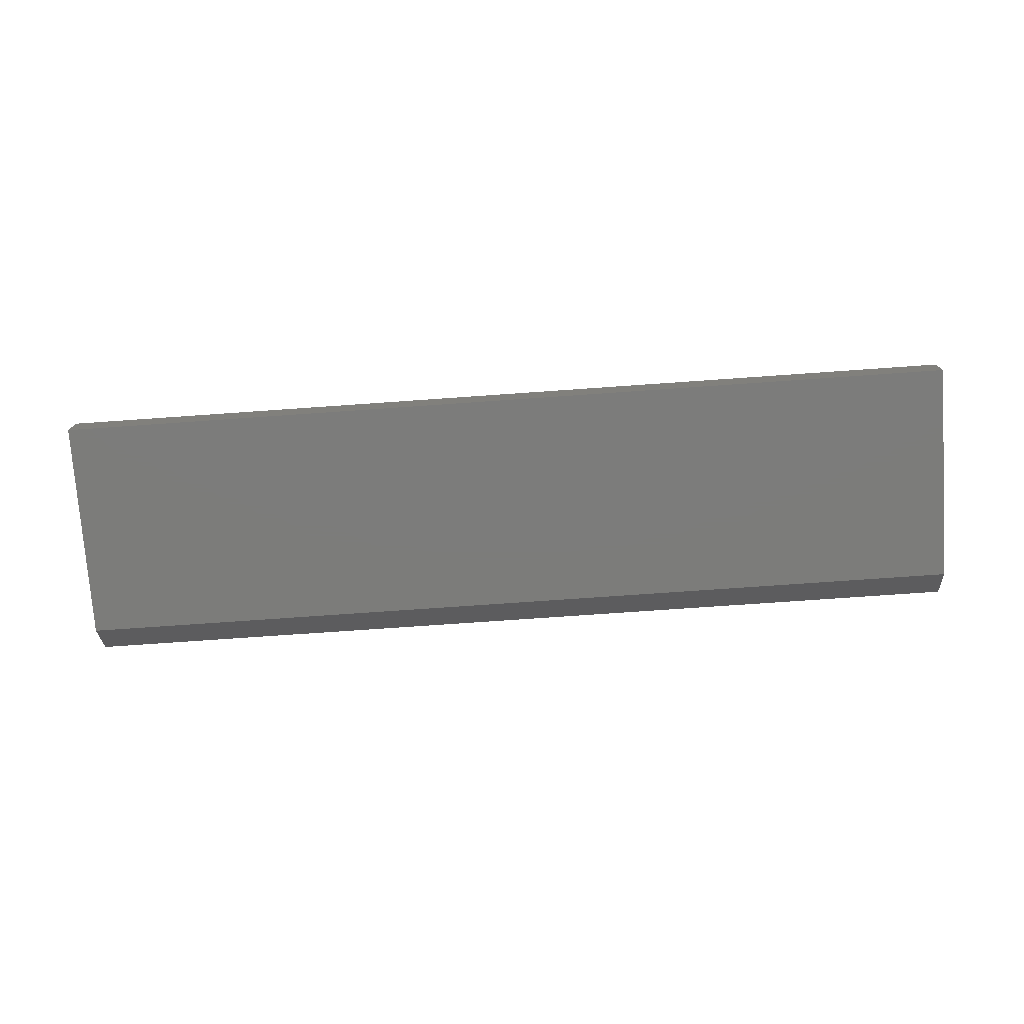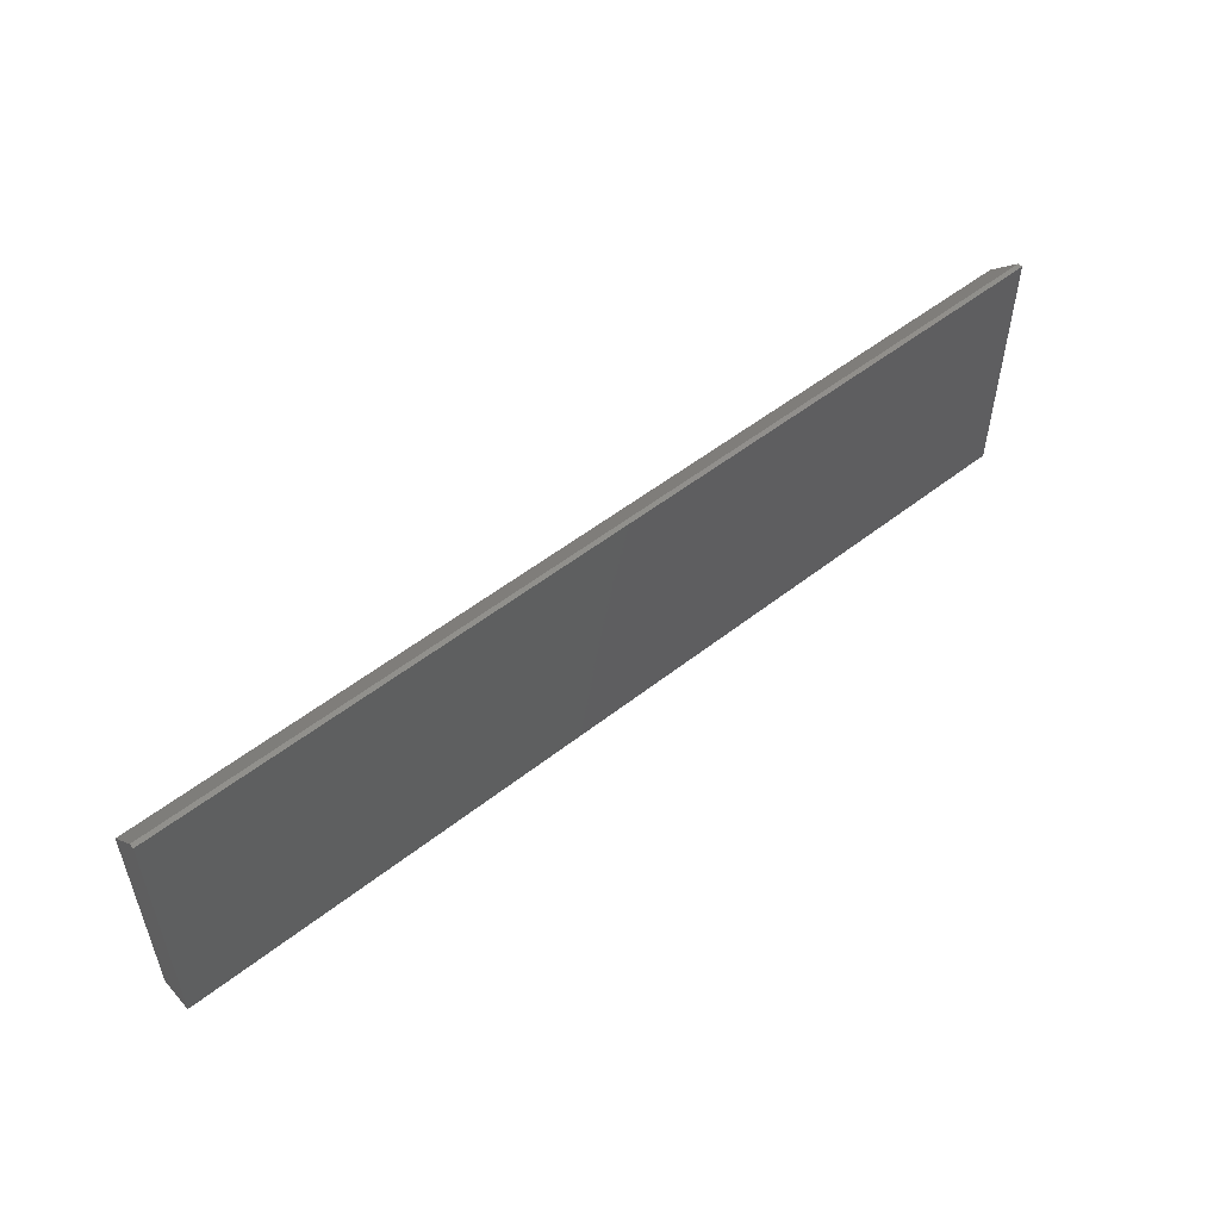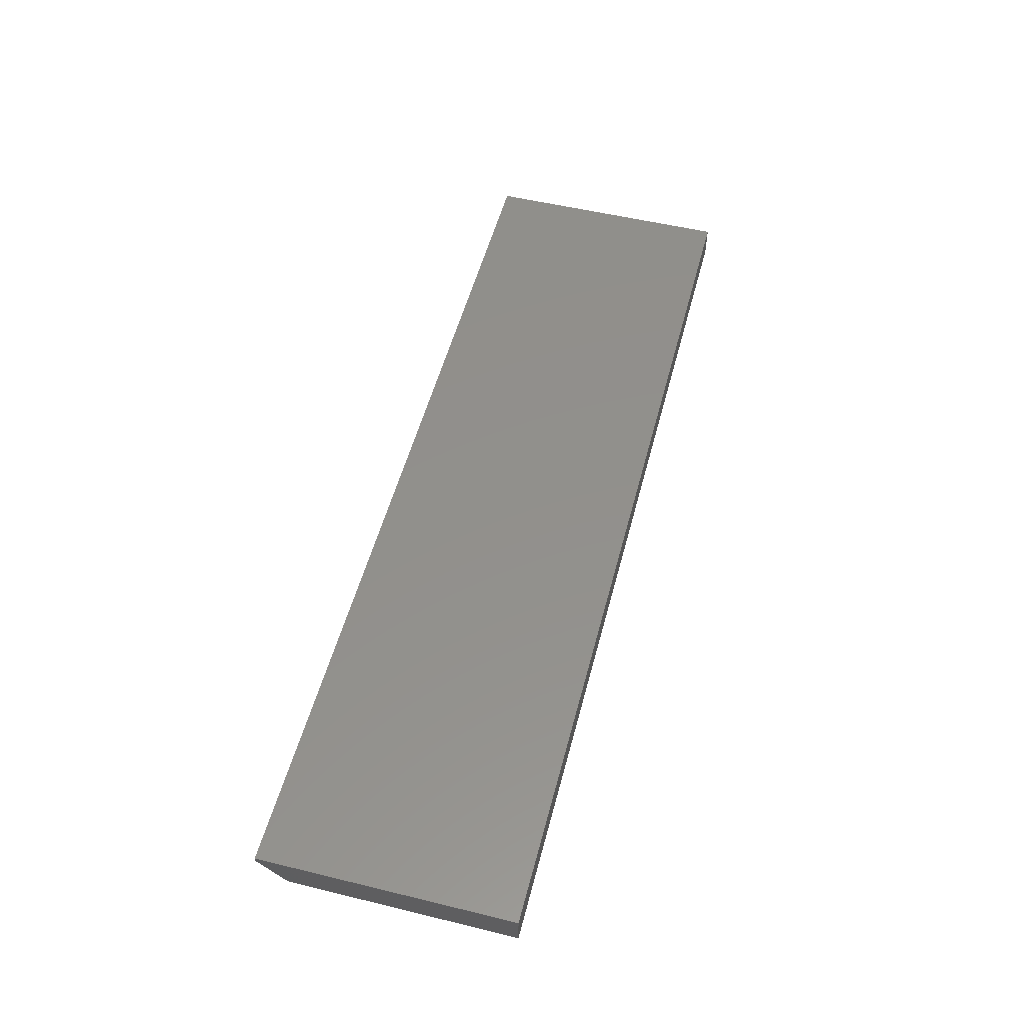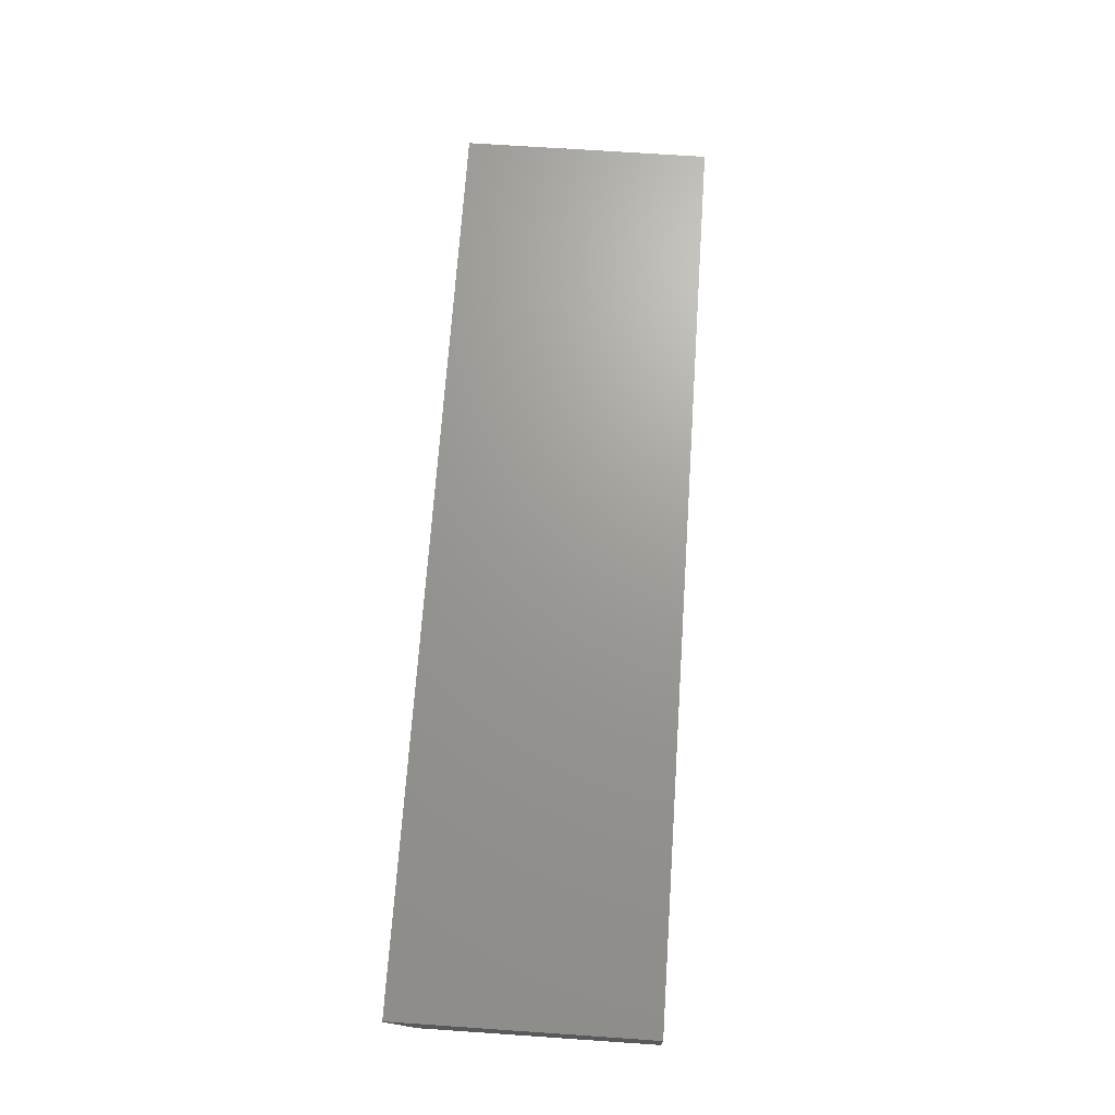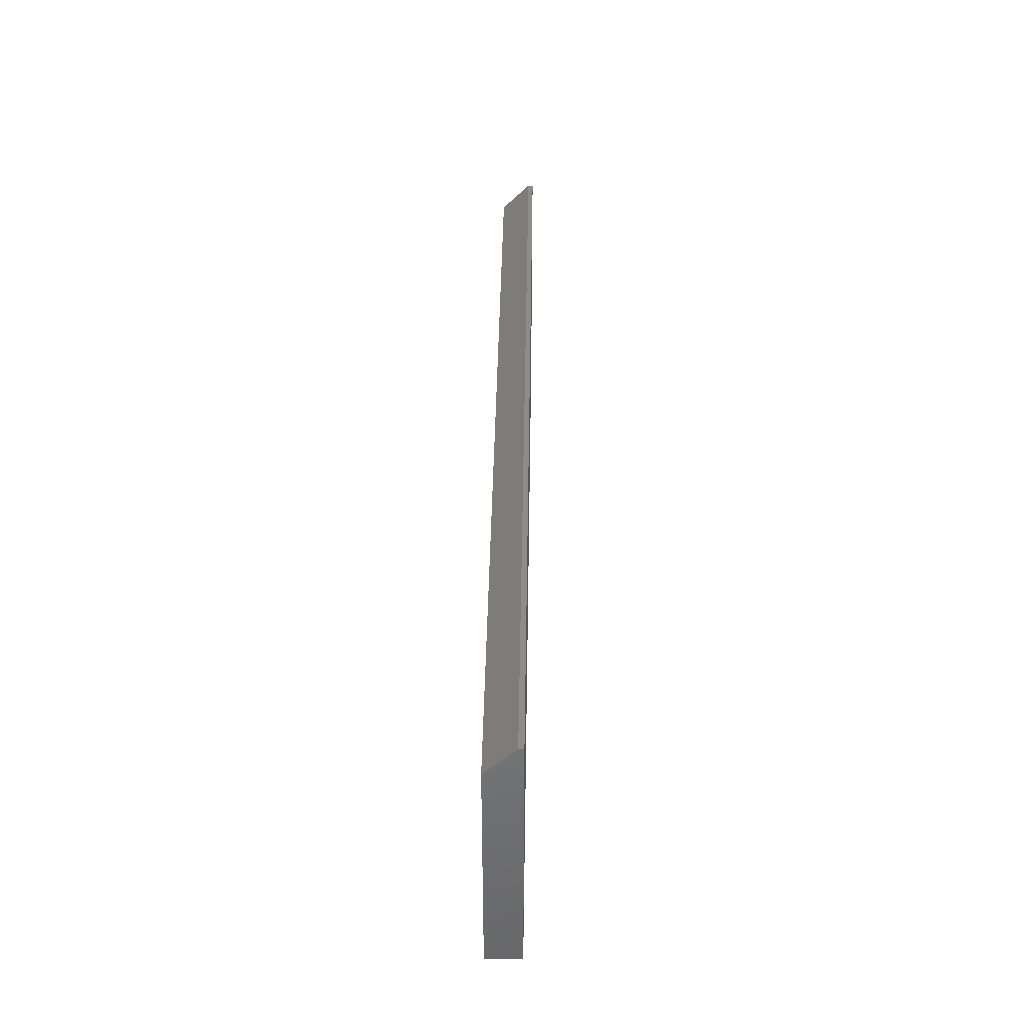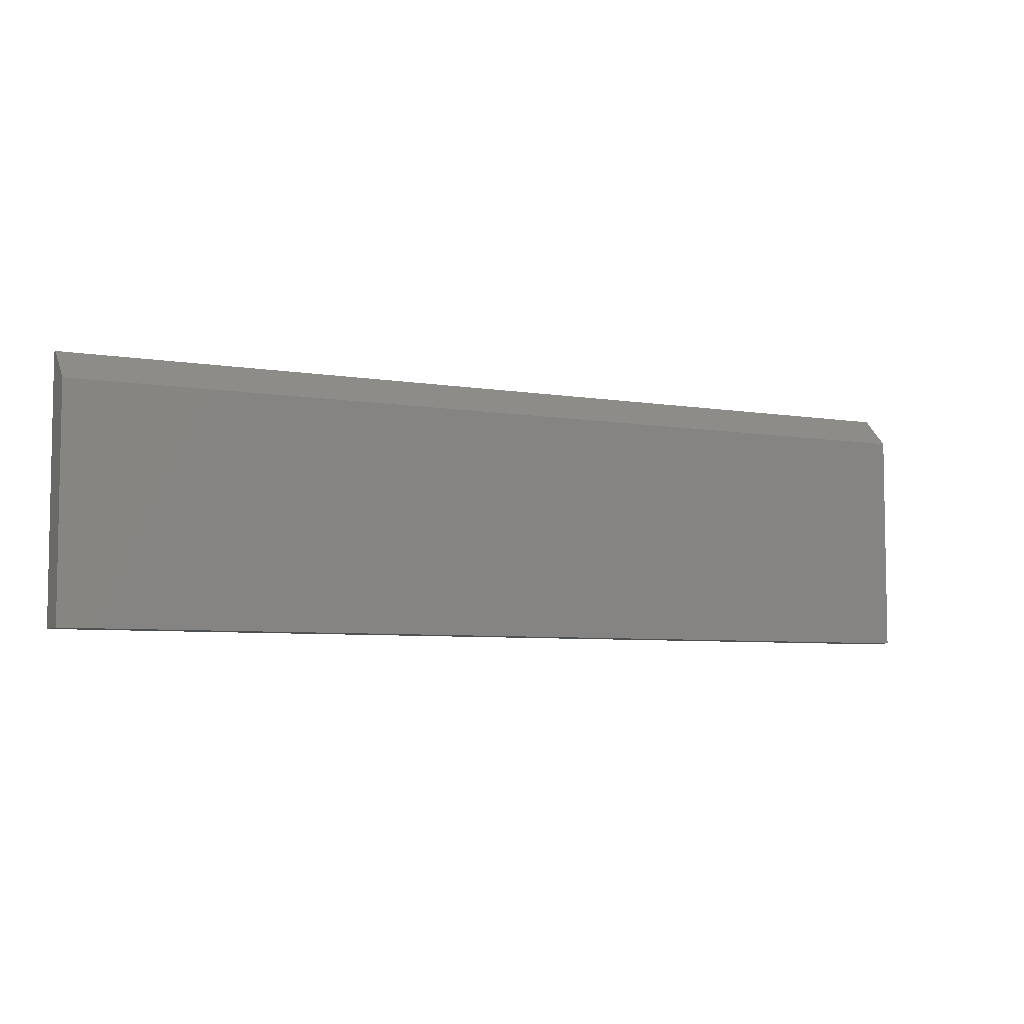
<metadata>
{"format":"stl","ext":"stl","renderer":"f3d","projection":"perspective","resolution":1024,"background":"white","views":[{"elev":-75.3,"azim":4.0,"up":"+Z"},{"elev":52.9,"azim":-40.1,"up":"+Y"},{"elev":53.0,"azim":-75.4,"up":"+Z"},{"elev":69.3,"azim":-86.1,"up":"+Z"},{"elev":37.7,"azim":-89.1,"up":"+Y"},{"elev":-6.0,"azim":152.7,"up":"+Y"}]}
</metadata>
<code>
# stl→obj: 10 verts, 16 faces
v -0.75 -0.2031 0
v -0.75 0.1605 0
v 0.75 -0.2031 0
v 0.75 0.1605 0
v -0.75 -0.2031 0.05469
v -0.75 0.2074 0.05469
v -0.75 0.2074 0.04688
v 0.75 0.2074 0.05469
v 0.75 0.2074 0.04688
v 0.75 -0.2031 0.05469
f 1 2 3
f 3 2 4
f 1 5 2
f 2 5 6
f 2 6 7
f 8 9 6
f 6 9 7
f 10 3 8
f 8 3 4
f 8 4 9
f 9 4 7
f 7 4 2
f 5 10 6
f 6 10 8
f 5 1 10
f 10 1 3

</code>
